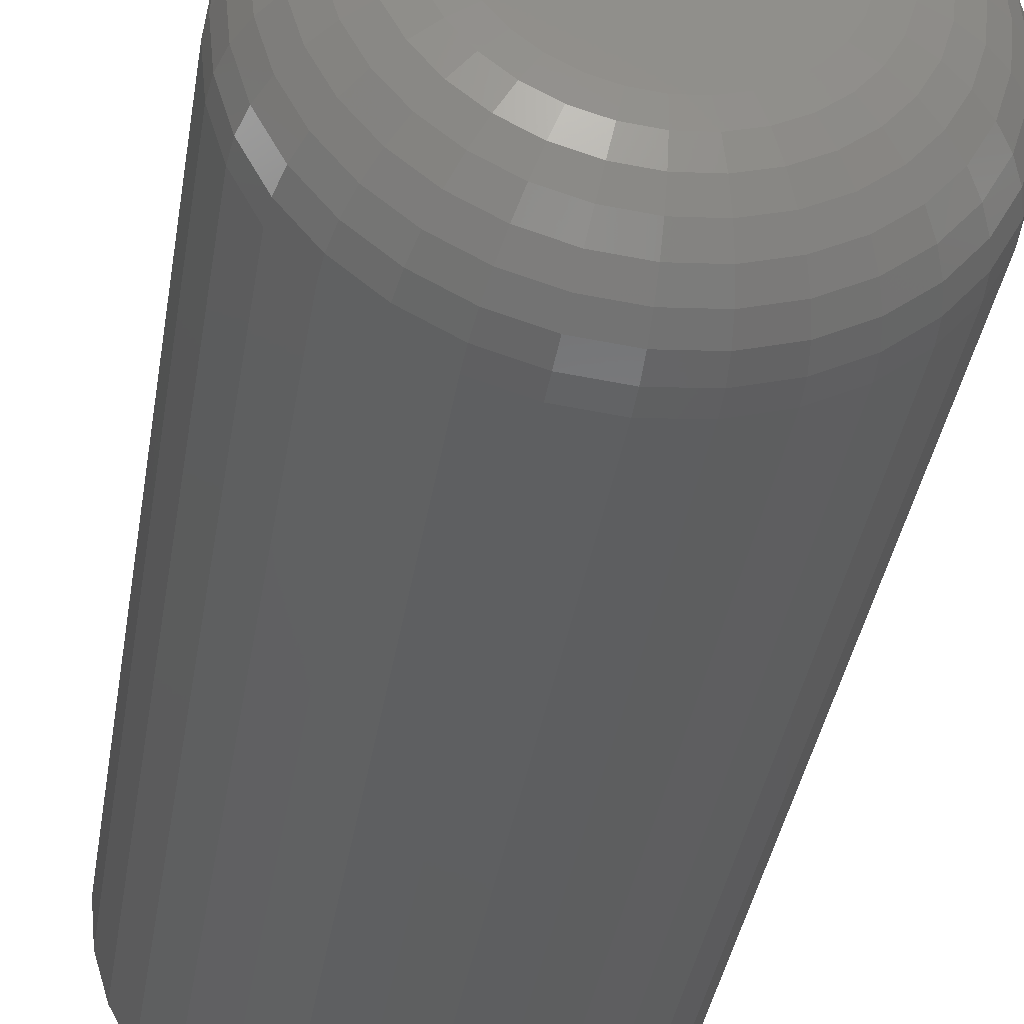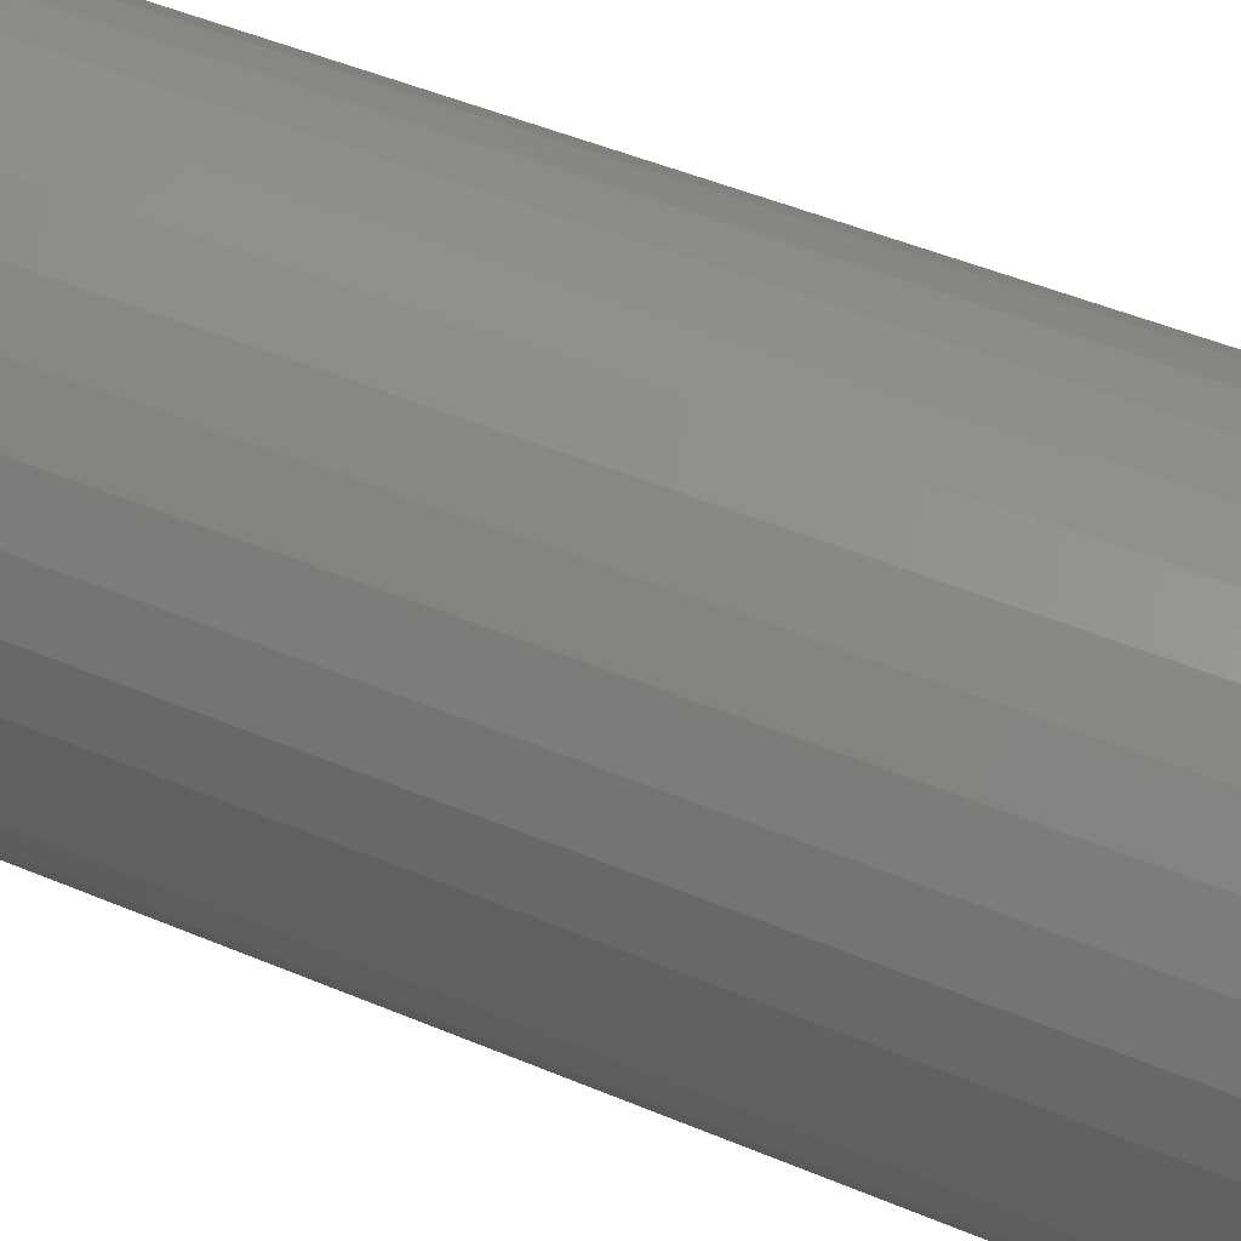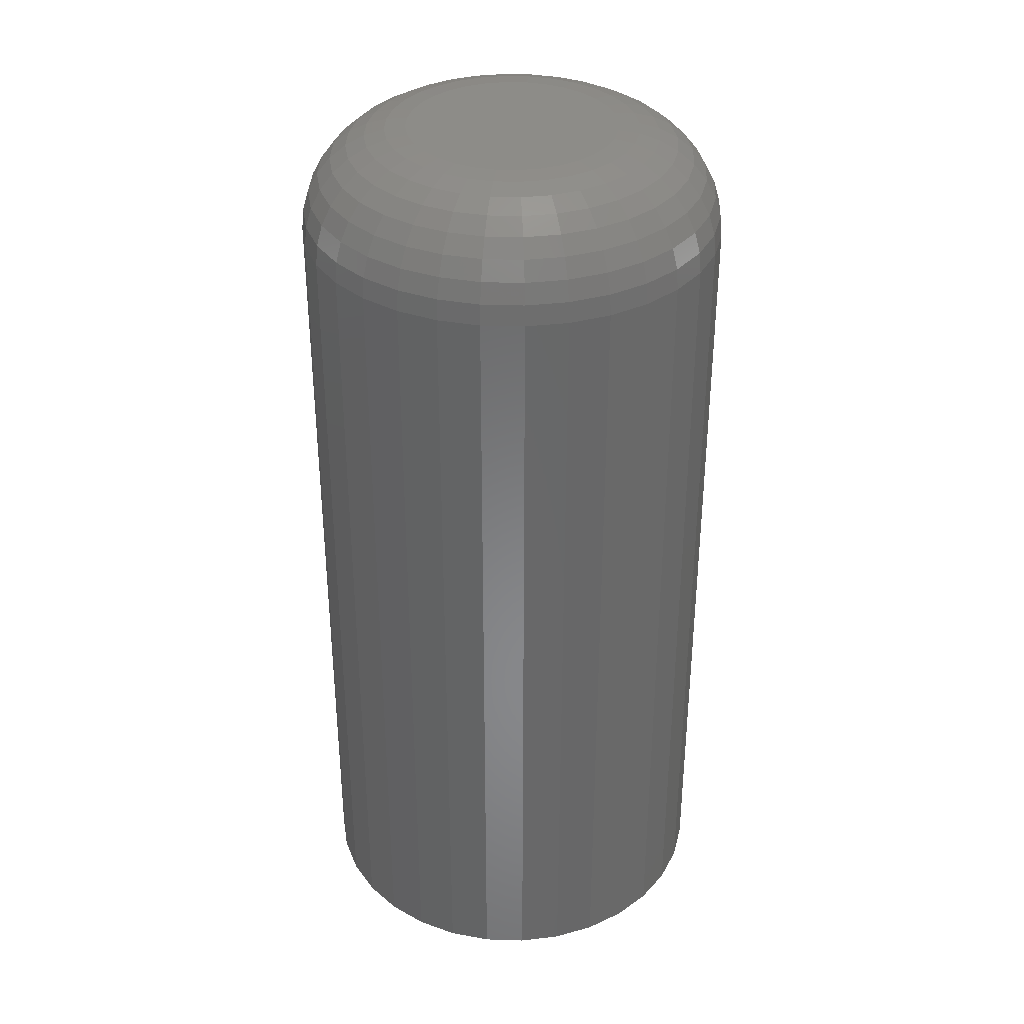
<metadata>
{"format":"stl","ext":"stl","renderer":"f3d","projection":"perspective","resolution":1024,"background":"white","views":[{"elev":-36.9,"azim":-8.9,"up":"+Y"},{"elev":48.1,"azim":115.3,"up":"+Y"},{"elev":35.3,"azim":143.0,"up":"+Z"}]}
</metadata>
<code>
# stl→obj: 320 verts, 636 faces
v -0.0185 0.08267 0.75
v 0.01439 0.08267 0.75
v -0.002056 0.08429 0.75
v -0.03431 0.07788 0.75
v 0.0302 0.07788 0.75
v -0.04889 0.07009 0.75
v 0.04477 0.07009 0.75
v -0.06166 0.0596 0.75
v 0.05755 0.0596 0.75
v 0.05755 -0.0596 0.75
v -0.04889 -0.07009 0.75
v 0.04477 -0.07009 0.75
v -0.03431 -0.07788 0.75
v 0.0302 -0.07788 0.75
v -0.0185 -0.08267 0.75
v 0.01439 -0.08267 0.75
v -0.002056 -0.08429 0.75
v 0.06803 0.04683 0.75
v -0.07214 0.04683 0.75
v 0.07582 0.03226 0.75
v -0.07993 0.03226 0.75
v 0.08062 0.01644 0.75
v -0.08473 0.01644 0.75
v 0.08224 -9.899e-17 0.75
v -0.08635 4.428e-17 0.75
v 0.08062 -0.01644 0.75
v -0.08473 -0.01644 0.75
v 0.07582 -0.03226 0.75
v -0.07993 -0.03226 0.75
v 0.06803 -0.04683 0.75
v -0.07214 -0.04683 0.75
v -0.06166 -0.0596 0.75
v 0.1682 0 0
v 0.1682 1.095e-16 0.6641
v 0.1649 -0.03321 0
v 0.1649 -0.03321 0.6641
v 0.1552 -0.06514 0
v 0.1552 -0.06514 0.6641
v 0.1395 -0.09457 0
v 0.1395 -0.09457 0.6641
v 0.1183 -0.1204 0
v 0.1183 -0.1204 0.6641
v 0.09252 -0.1415 0
v 0.09252 -0.1415 0.6641
v 0.06309 -0.1573 0
v 0.06309 -0.1573 0.6641
v 0.03115 -0.167 0
v 0.03115 -0.167 0.6641
v -0.002056 -0.1702 0
v -0.002056 -0.1702 0.6641
v -0.03527 -0.167 0
v -0.03527 -0.167 0.6641
v -0.0672 -0.1573 0
v -0.0672 -0.1573 0.6641
v -0.09663 -0.1415 0
v -0.09663 -0.1415 0.6641
v -0.1224 -0.1204 0
v -0.1224 -0.1204 0.6641
v -0.1436 -0.09457 0
v -0.1436 -0.09457 0.6641
v -0.1593 -0.06514 0
v -0.1593 -0.06514 0.6641
v -0.169 -0.03321 0
v -0.169 -0.03321 0.6641
v -0.1723 -5.475e-17 0
v -0.1723 -5.475e-17 0.6641
v -0.169 0.03321 0
v -0.169 0.03321 0.6641
v -0.1593 0.06514 0
v -0.1593 0.06514 0.6641
v -0.1436 0.09457 0
v -0.1436 0.09457 0.6641
v -0.1224 0.1204 0
v -0.1224 0.1204 0.6641
v -0.09663 0.1415 0
v -0.09663 0.1415 0.6641
v -0.0672 0.1573 0
v -0.0672 0.1573 0.6641
v -0.03527 0.167 0
v -0.03527 0.167 0.6641
v -0.002056 0.1702 0
v -0.002056 0.1702 0.6641
v 0.03115 0.167 0
v 0.03115 0.167 0.6641
v 0.06309 0.1573 0
v 0.06309 0.1573 0.6641
v 0.09252 0.1415 0
v 0.09252 0.1415 0.6641
v 0.1183 0.1204 0
v 0.1183 0.1204 0.6641
v 0.1395 0.09457 0
v 0.1395 0.09457 0.6641
v 0.1552 0.06514 0
v 0.1552 0.06514 0.6641
v 0.1649 0.03321 0
v 0.1649 0.03321 0.6641
v -0.1031 -2.776e-17 0.7483
v -0.1012 0.01972 0.7483
v -0.1192 -4.163e-17 0.7435
v -0.117 0.02286 0.7435
v -0.1341 -3.469e-17 0.7355
v -0.1316 0.02576 0.7355
v -0.1471 -4.163e-17 0.7248
v -0.1443 0.0283 0.7248
v -0.1578 -4.163e-17 0.7118
v -0.1548 0.03038 0.7118
v -0.1657 -5.551e-17 0.6969
v -0.1626 0.03193 0.6969
v -0.1706 -5.551e-17 0.6808
v -0.1674 0.03289 0.6808
v 0.09706 0.01972 0.7483
v 0.099 5.551e-17 0.7483
v 0.1129 0.02286 0.7435
v 0.1151 5.551e-17 0.7435
v 0.1274 0.02576 0.7355
v 0.13 5.551e-17 0.7355
v 0.1402 0.0283 0.7248
v 0.143 5.551e-17 0.7248
v 0.1507 0.03038 0.7118
v 0.1537 5.551e-17 0.7118
v 0.1585 0.03193 0.6969
v 0.1616 5.551e-17 0.6969
v 0.1633 0.03289 0.6808
v 0.1665 5.551e-17 0.6808
v 0.09131 0.03867 0.7483
v 0.1062 0.04484 0.7435
v 0.1199 0.05053 0.7355
v 0.132 0.05551 0.7248
v 0.1418 0.0596 0.7118
v 0.1492 0.06264 0.6969
v 0.1537 0.06451 0.6808
v 0.08197 0.05615 0.7483
v 0.09538 0.0651 0.7435
v 0.1077 0.07336 0.7355
v 0.1186 0.08059 0.7248
v 0.1274 0.08653 0.7118
v 0.134 0.09094 0.6969
v 0.1381 0.09366 0.6808
v 0.0694 0.07146 0.7483
v 0.0808 0.08286 0.7435
v 0.09131 0.09336 0.7355
v 0.1005 0.1026 0.7248
v 0.1081 0.1101 0.7118
v 0.1137 0.1157 0.6969
v 0.1171 0.1192 0.6808
v 0.05409 0.08403 0.7483
v 0.06305 0.09743 0.7435
v 0.0713 0.1098 0.7355
v 0.07853 0.1206 0.7248
v 0.08447 0.1295 0.7118
v 0.08888 0.1361 0.6969
v 0.0916 0.1402 0.6808
v 0.03662 0.09337 0.7483
v 0.04279 0.1083 0.7435
v 0.04847 0.122 0.7355
v 0.05346 0.134 0.7248
v 0.05755 0.1439 0.7118
v 0.06059 0.1512 0.6969
v 0.06246 0.1557 0.6808
v 0.01766 0.09912 0.7483
v 0.0208 0.1149 0.7435
v 0.0237 0.1295 0.7355
v 0.02624 0.1423 0.7248
v 0.02833 0.1528 0.7118
v 0.02988 0.1605 0.6969
v 0.03083 0.1653 0.6808
v -0.002056 0.1011 0.7483
v -0.002056 0.1172 0.7435
v -0.002056 0.132 0.7355
v -0.002056 0.1451 0.7248
v -0.002056 0.1557 0.7118
v -0.002056 0.1637 0.6969
v -0.002056 0.1686 0.6808
v -0.02177 0.09912 0.7483
v -0.02492 0.1149 0.7435
v -0.02782 0.1295 0.7355
v -0.03036 0.1423 0.7248
v -0.03244 0.1528 0.7118
v -0.03399 0.1605 0.6969
v -0.03494 0.1653 0.6808
v -0.04073 0.09337 0.7483
v -0.0469 0.1083 0.7435
v -0.05258 0.122 0.7355
v -0.05757 0.134 0.7248
v -0.06166 0.1439 0.7118
v -0.0647 0.1512 0.6969
v -0.06657 0.1557 0.6808
v -0.0582 0.08403 0.7483
v -0.06716 0.09743 0.7435
v -0.07541 0.1098 0.7355
v -0.08265 0.1206 0.7248
v -0.08858 0.1295 0.7118
v -0.093 0.1361 0.6969
v -0.09571 0.1402 0.6808
v -0.07351 0.07146 0.7483
v -0.08491 0.08286 0.7435
v -0.09542 0.09336 0.7355
v -0.1046 0.1026 0.7248
v -0.1122 0.1101 0.7118
v -0.1178 0.1157 0.6969
v -0.1213 0.1192 0.6808
v -0.08608 0.05615 0.7483
v -0.09949 0.0651 0.7435
v -0.1118 0.07336 0.7355
v -0.1227 0.08059 0.7248
v -0.1316 0.08653 0.7118
v -0.1382 0.09094 0.6969
v -0.1422 0.09366 0.6808
v -0.09542 0.03867 0.7483
v -0.1103 0.04484 0.7435
v -0.124 0.05053 0.7355
v -0.1361 0.05551 0.7248
v -0.1459 0.0596 0.7118
v -0.1533 0.06264 0.6969
v -0.1578 0.06451 0.6808
v 0.09706 -0.01972 0.7483
v 0.1129 -0.02286 0.7435
v 0.1274 -0.02576 0.7355
v 0.1402 -0.0283 0.7248
v 0.1507 -0.03038 0.7118
v 0.1585 -0.03193 0.6969
v 0.1633 -0.03289 0.6808
v -0.1012 -0.01972 0.7483
v -0.117 -0.02286 0.7435
v -0.1316 -0.02576 0.7355
v -0.1443 -0.0283 0.7248
v -0.1548 -0.03038 0.7118
v -0.1626 -0.03193 0.6969
v -0.1674 -0.03289 0.6808
v -0.09542 -0.03867 0.7483
v -0.1103 -0.04484 0.7435
v -0.124 -0.05053 0.7355
v -0.1361 -0.05551 0.7248
v -0.1459 -0.0596 0.7118
v -0.1533 -0.06264 0.6969
v -0.1578 -0.06451 0.6808
v -0.08608 -0.05615 0.7483
v -0.09949 -0.0651 0.7435
v -0.1118 -0.07336 0.7355
v -0.1227 -0.08059 0.7248
v -0.1316 -0.08653 0.7118
v -0.1382 -0.09094 0.6969
v -0.1422 -0.09366 0.6808
v -0.07351 -0.07146 0.7483
v -0.08491 -0.08286 0.7435
v -0.09542 -0.09336 0.7355
v -0.1046 -0.1026 0.7248
v -0.1122 -0.1101 0.7118
v -0.1178 -0.1157 0.6969
v -0.1213 -0.1192 0.6808
v -0.0582 -0.08403 0.7483
v -0.06716 -0.09743 0.7435
v -0.07541 -0.1098 0.7355
v -0.08265 -0.1206 0.7248
v -0.08858 -0.1295 0.7118
v -0.093 -0.1361 0.6969
v -0.09571 -0.1402 0.6808
v -0.04073 -0.09337 0.7483
v -0.0469 -0.1083 0.7435
v -0.05258 -0.122 0.7355
v -0.05757 -0.134 0.7248
v -0.06166 -0.1439 0.7118
v -0.0647 -0.1512 0.6969
v -0.06657 -0.1557 0.6808
v -0.02177 -0.09912 0.7483
v -0.02492 -0.1149 0.7435
v -0.02782 -0.1295 0.7355
v -0.03036 -0.1423 0.7248
v -0.03244 -0.1528 0.7118
v -0.03399 -0.1605 0.6969
v -0.03494 -0.1653 0.6808
v -0.002056 -0.1011 0.7483
v -0.002056 -0.1172 0.7435
v -0.002056 -0.132 0.7355
v -0.002056 -0.1451 0.7248
v -0.002056 -0.1557 0.7118
v -0.002056 -0.1637 0.6969
v -0.002056 -0.1686 0.6808
v 0.01766 -0.09912 0.7483
v 0.0208 -0.1149 0.7435
v 0.0237 -0.1295 0.7355
v 0.02624 -0.1423 0.7248
v 0.02833 -0.1528 0.7118
v 0.02988 -0.1605 0.6969
v 0.03083 -0.1653 0.6808
v 0.03662 -0.09337 0.7483
v 0.04279 -0.1083 0.7435
v 0.04847 -0.122 0.7355
v 0.05346 -0.134 0.7248
v 0.05755 -0.1439 0.7118
v 0.06059 -0.1512 0.6969
v 0.06246 -0.1557 0.6808
v 0.05409 -0.08403 0.7483
v 0.06305 -0.09743 0.7435
v 0.0713 -0.1098 0.7355
v 0.07853 -0.1206 0.7248
v 0.08447 -0.1295 0.7118
v 0.08888 -0.1361 0.6969
v 0.0916 -0.1402 0.6808
v 0.0694 -0.07146 0.7483
v 0.0808 -0.08286 0.7435
v 0.09131 -0.09336 0.7355
v 0.1005 -0.1026 0.7248
v 0.1081 -0.1101 0.7118
v 0.1137 -0.1157 0.6969
v 0.1171 -0.1192 0.6808
v 0.08197 -0.05615 0.7483
v 0.09538 -0.0651 0.7435
v 0.1077 -0.07336 0.7355
v 0.1186 -0.08059 0.7248
v 0.1274 -0.08653 0.7118
v 0.134 -0.09094 0.6969
v 0.1381 -0.09366 0.6808
v 0.09131 -0.03867 0.7483
v 0.1062 -0.04484 0.7435
v 0.1199 -0.05053 0.7355
v 0.132 -0.05551 0.7248
v 0.1418 -0.0596 0.7118
v 0.1492 -0.06264 0.6969
v 0.1537 -0.06451 0.6808
f 1 2 3
f 2 1 4
f 2 4 5
f 5 4 6
f 5 6 7
f 7 6 8
f 7 8 9
f 10 11 12
f 12 11 13
f 12 13 14
f 14 13 15
f 14 15 16
f 16 15 17
f 9 8 18
f 18 8 19
f 18 19 20
f 20 19 21
f 20 21 22
f 22 21 23
f 22 23 24
f 24 23 25
f 24 25 26
f 26 25 27
f 26 27 28
f 28 27 29
f 28 29 30
f 30 29 31
f 30 31 10
f 10 31 32
f 10 32 11
f 33 34 35
f 35 34 36
f 35 36 37
f 37 36 38
f 37 38 39
f 39 38 40
f 39 40 41
f 41 40 42
f 41 42 43
f 43 42 44
f 43 44 45
f 45 44 46
f 45 46 47
f 47 46 48
f 47 48 49
f 49 48 50
f 49 50 51
f 51 50 52
f 51 52 53
f 53 52 54
f 53 54 55
f 55 54 56
f 55 56 57
f 57 56 58
f 57 58 59
f 59 58 60
f 59 60 61
f 61 60 62
f 61 62 63
f 63 62 64
f 63 64 65
f 65 64 66
f 65 66 67
f 67 66 68
f 67 68 69
f 69 68 70
f 69 70 71
f 71 70 72
f 71 72 73
f 73 72 74
f 73 74 75
f 75 74 76
f 75 76 77
f 77 76 78
f 77 78 79
f 79 78 80
f 79 80 81
f 81 80 82
f 81 82 83
f 83 82 84
f 83 84 85
f 85 84 86
f 85 86 87
f 87 86 88
f 87 88 89
f 89 88 90
f 89 90 91
f 91 90 92
f 91 92 93
f 93 92 94
f 93 94 95
f 95 94 96
f 95 96 33
f 33 96 34
f 25 23 97
f 97 23 98
f 97 98 99
f 99 98 100
f 99 100 101
f 101 100 102
f 101 102 103
f 103 102 104
f 103 104 105
f 105 104 106
f 105 106 107
f 107 106 108
f 107 108 109
f 109 108 110
f 109 110 66
f 66 110 68
f 22 24 111
f 111 24 112
f 111 112 113
f 113 112 114
f 113 114 115
f 115 114 116
f 115 116 117
f 117 116 118
f 117 118 119
f 119 118 120
f 119 120 121
f 121 120 122
f 121 122 123
f 123 122 124
f 123 124 96
f 96 124 34
f 20 22 125
f 125 22 111
f 125 111 126
f 126 111 113
f 126 113 127
f 127 113 115
f 127 115 128
f 128 115 117
f 128 117 129
f 129 117 119
f 129 119 130
f 130 119 121
f 130 121 131
f 131 121 123
f 131 123 94
f 94 123 96
f 18 20 132
f 132 20 125
f 132 125 133
f 133 125 126
f 133 126 134
f 134 126 127
f 134 127 135
f 135 127 128
f 135 128 136
f 136 128 129
f 136 129 137
f 137 129 130
f 137 130 138
f 138 130 131
f 138 131 92
f 92 131 94
f 9 18 139
f 139 18 132
f 139 132 140
f 140 132 133
f 140 133 141
f 141 133 134
f 141 134 142
f 142 134 135
f 142 135 143
f 143 135 136
f 143 136 144
f 144 136 137
f 144 137 145
f 145 137 138
f 145 138 90
f 90 138 92
f 7 9 146
f 146 9 139
f 146 139 147
f 147 139 140
f 147 140 148
f 148 140 141
f 148 141 149
f 149 141 142
f 149 142 150
f 150 142 143
f 150 143 151
f 151 143 144
f 151 144 152
f 152 144 145
f 152 145 88
f 88 145 90
f 5 7 153
f 153 7 146
f 153 146 154
f 154 146 147
f 154 147 155
f 155 147 148
f 155 148 156
f 156 148 149
f 156 149 157
f 157 149 150
f 157 150 158
f 158 150 151
f 158 151 159
f 159 151 152
f 159 152 86
f 86 152 88
f 2 5 160
f 160 5 153
f 160 153 161
f 161 153 154
f 161 154 162
f 162 154 155
f 162 155 163
f 163 155 156
f 163 156 164
f 164 156 157
f 164 157 165
f 165 157 158
f 165 158 166
f 166 158 159
f 166 159 84
f 84 159 86
f 3 2 167
f 167 2 160
f 167 160 168
f 168 160 161
f 168 161 169
f 169 161 162
f 169 162 170
f 170 162 163
f 170 163 171
f 171 163 164
f 171 164 172
f 172 164 165
f 172 165 173
f 173 165 166
f 173 166 82
f 82 166 84
f 1 3 174
f 174 3 167
f 174 167 175
f 175 167 168
f 175 168 176
f 176 168 169
f 176 169 177
f 177 169 170
f 177 170 178
f 178 170 171
f 178 171 179
f 179 171 172
f 179 172 180
f 180 172 173
f 180 173 80
f 80 173 82
f 4 1 181
f 181 1 174
f 181 174 182
f 182 174 175
f 182 175 183
f 183 175 176
f 183 176 184
f 184 176 177
f 184 177 185
f 185 177 178
f 185 178 186
f 186 178 179
f 186 179 187
f 187 179 180
f 187 180 78
f 78 180 80
f 6 4 188
f 188 4 181
f 188 181 189
f 189 181 182
f 189 182 190
f 190 182 183
f 190 183 191
f 191 183 184
f 191 184 192
f 192 184 185
f 192 185 193
f 193 185 186
f 193 186 194
f 194 186 187
f 194 187 76
f 76 187 78
f 8 6 195
f 195 6 188
f 195 188 196
f 196 188 189
f 196 189 197
f 197 189 190
f 197 190 198
f 198 190 191
f 198 191 199
f 199 191 192
f 199 192 200
f 200 192 193
f 200 193 201
f 201 193 194
f 201 194 74
f 74 194 76
f 19 8 202
f 202 8 195
f 202 195 203
f 203 195 196
f 203 196 204
f 204 196 197
f 204 197 205
f 205 197 198
f 205 198 206
f 206 198 199
f 206 199 207
f 207 199 200
f 207 200 208
f 208 200 201
f 208 201 72
f 72 201 74
f 21 19 209
f 209 19 202
f 209 202 210
f 210 202 203
f 210 203 211
f 211 203 204
f 211 204 212
f 212 204 205
f 212 205 213
f 213 205 206
f 213 206 214
f 214 206 207
f 214 207 215
f 215 207 208
f 215 208 70
f 70 208 72
f 23 21 98
f 98 21 209
f 98 209 100
f 100 209 210
f 100 210 102
f 102 210 211
f 102 211 104
f 104 211 212
f 104 212 106
f 106 212 213
f 106 213 108
f 108 213 214
f 108 214 110
f 110 214 215
f 110 215 68
f 68 215 70
f 24 26 112
f 112 26 216
f 112 216 114
f 114 216 217
f 114 217 116
f 116 217 218
f 116 218 118
f 118 218 219
f 118 219 120
f 120 219 220
f 120 220 122
f 122 220 221
f 122 221 124
f 124 221 222
f 124 222 34
f 34 222 36
f 27 25 223
f 223 25 97
f 223 97 224
f 224 97 99
f 224 99 225
f 225 99 101
f 225 101 226
f 226 101 103
f 226 103 227
f 227 103 105
f 227 105 228
f 228 105 107
f 228 107 229
f 229 107 109
f 229 109 64
f 64 109 66
f 29 27 230
f 230 27 223
f 230 223 231
f 231 223 224
f 231 224 232
f 232 224 225
f 232 225 233
f 233 225 226
f 233 226 234
f 234 226 227
f 234 227 235
f 235 227 228
f 235 228 236
f 236 228 229
f 236 229 62
f 62 229 64
f 31 29 237
f 237 29 230
f 237 230 238
f 238 230 231
f 238 231 239
f 239 231 232
f 239 232 240
f 240 232 233
f 240 233 241
f 241 233 234
f 241 234 242
f 242 234 235
f 242 235 243
f 243 235 236
f 243 236 60
f 60 236 62
f 32 31 244
f 244 31 237
f 244 237 245
f 245 237 238
f 245 238 246
f 246 238 239
f 246 239 247
f 247 239 240
f 247 240 248
f 248 240 241
f 248 241 249
f 249 241 242
f 249 242 250
f 250 242 243
f 250 243 58
f 58 243 60
f 11 32 251
f 251 32 244
f 251 244 252
f 252 244 245
f 252 245 253
f 253 245 246
f 253 246 254
f 254 246 247
f 254 247 255
f 255 247 248
f 255 248 256
f 256 248 249
f 256 249 257
f 257 249 250
f 257 250 56
f 56 250 58
f 13 11 258
f 258 11 251
f 258 251 259
f 259 251 252
f 259 252 260
f 260 252 253
f 260 253 261
f 261 253 254
f 261 254 262
f 262 254 255
f 262 255 263
f 263 255 256
f 263 256 264
f 264 256 257
f 264 257 54
f 54 257 56
f 15 13 265
f 265 13 258
f 265 258 266
f 266 258 259
f 266 259 267
f 267 259 260
f 267 260 268
f 268 260 261
f 268 261 269
f 269 261 262
f 269 262 270
f 270 262 263
f 270 263 271
f 271 263 264
f 271 264 52
f 52 264 54
f 17 15 272
f 272 15 265
f 272 265 273
f 273 265 266
f 273 266 274
f 274 266 267
f 274 267 275
f 275 267 268
f 275 268 276
f 276 268 269
f 276 269 277
f 277 269 270
f 277 270 278
f 278 270 271
f 278 271 50
f 50 271 52
f 16 17 279
f 279 17 272
f 279 272 280
f 280 272 273
f 280 273 281
f 281 273 274
f 281 274 282
f 282 274 275
f 282 275 283
f 283 275 276
f 283 276 284
f 284 276 277
f 284 277 285
f 285 277 278
f 285 278 48
f 48 278 50
f 14 16 286
f 286 16 279
f 286 279 287
f 287 279 280
f 287 280 288
f 288 280 281
f 288 281 289
f 289 281 282
f 289 282 290
f 290 282 283
f 290 283 291
f 291 283 284
f 291 284 292
f 292 284 285
f 292 285 46
f 46 285 48
f 12 14 293
f 293 14 286
f 293 286 294
f 294 286 287
f 294 287 295
f 295 287 288
f 295 288 296
f 296 288 289
f 296 289 297
f 297 289 290
f 297 290 298
f 298 290 291
f 298 291 299
f 299 291 292
f 299 292 44
f 44 292 46
f 10 12 300
f 300 12 293
f 300 293 301
f 301 293 294
f 301 294 302
f 302 294 295
f 302 295 303
f 303 295 296
f 303 296 304
f 304 296 297
f 304 297 305
f 305 297 298
f 305 298 306
f 306 298 299
f 306 299 42
f 42 299 44
f 30 10 307
f 307 10 300
f 307 300 308
f 308 300 301
f 308 301 309
f 309 301 302
f 309 302 310
f 310 302 303
f 310 303 311
f 311 303 304
f 311 304 312
f 312 304 305
f 312 305 313
f 313 305 306
f 313 306 40
f 40 306 42
f 28 30 314
f 314 30 307
f 314 307 315
f 315 307 308
f 315 308 316
f 316 308 309
f 316 309 317
f 317 309 310
f 317 310 318
f 318 310 311
f 318 311 319
f 319 311 312
f 319 312 320
f 320 312 313
f 320 313 38
f 38 313 40
f 26 28 216
f 216 28 314
f 216 314 217
f 217 314 315
f 217 315 218
f 218 315 316
f 218 316 219
f 219 316 317
f 219 317 220
f 220 317 318
f 220 318 221
f 221 318 319
f 221 319 222
f 222 319 320
f 222 320 36
f 36 320 38
f 81 83 79
f 77 79 83
f 85 77 83
f 47 51 45
f 49 51 47
f 51 53 45
f 45 53 55
f 45 55 43
f 43 55 57
f 43 57 41
f 41 57 59
f 41 59 39
f 39 59 61
f 39 61 37
f 37 61 63
f 37 63 35
f 35 63 65
f 35 65 33
f 33 65 67
f 33 67 95
f 95 67 69
f 95 69 93
f 93 69 71
f 93 71 91
f 91 71 73
f 91 73 89
f 89 73 75
f 89 75 87
f 87 75 77
f 87 77 85

</code>
